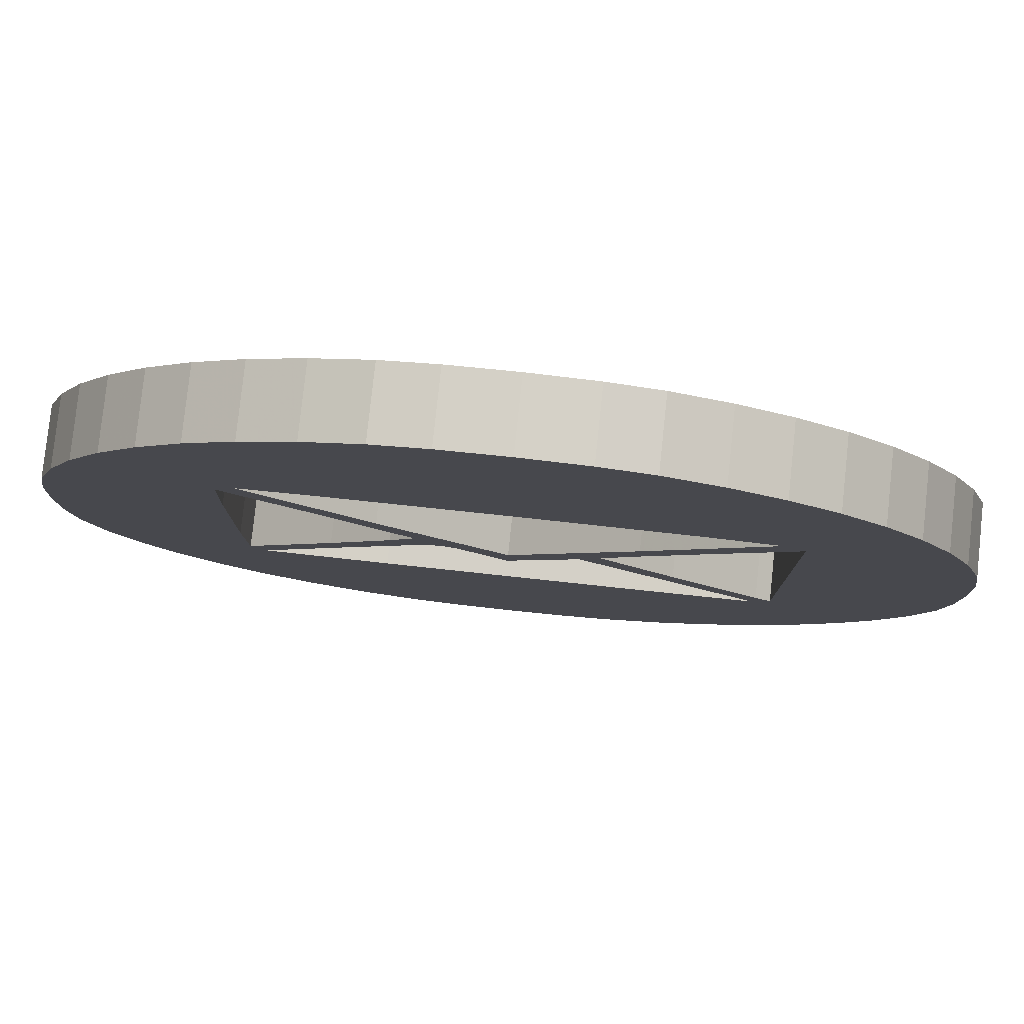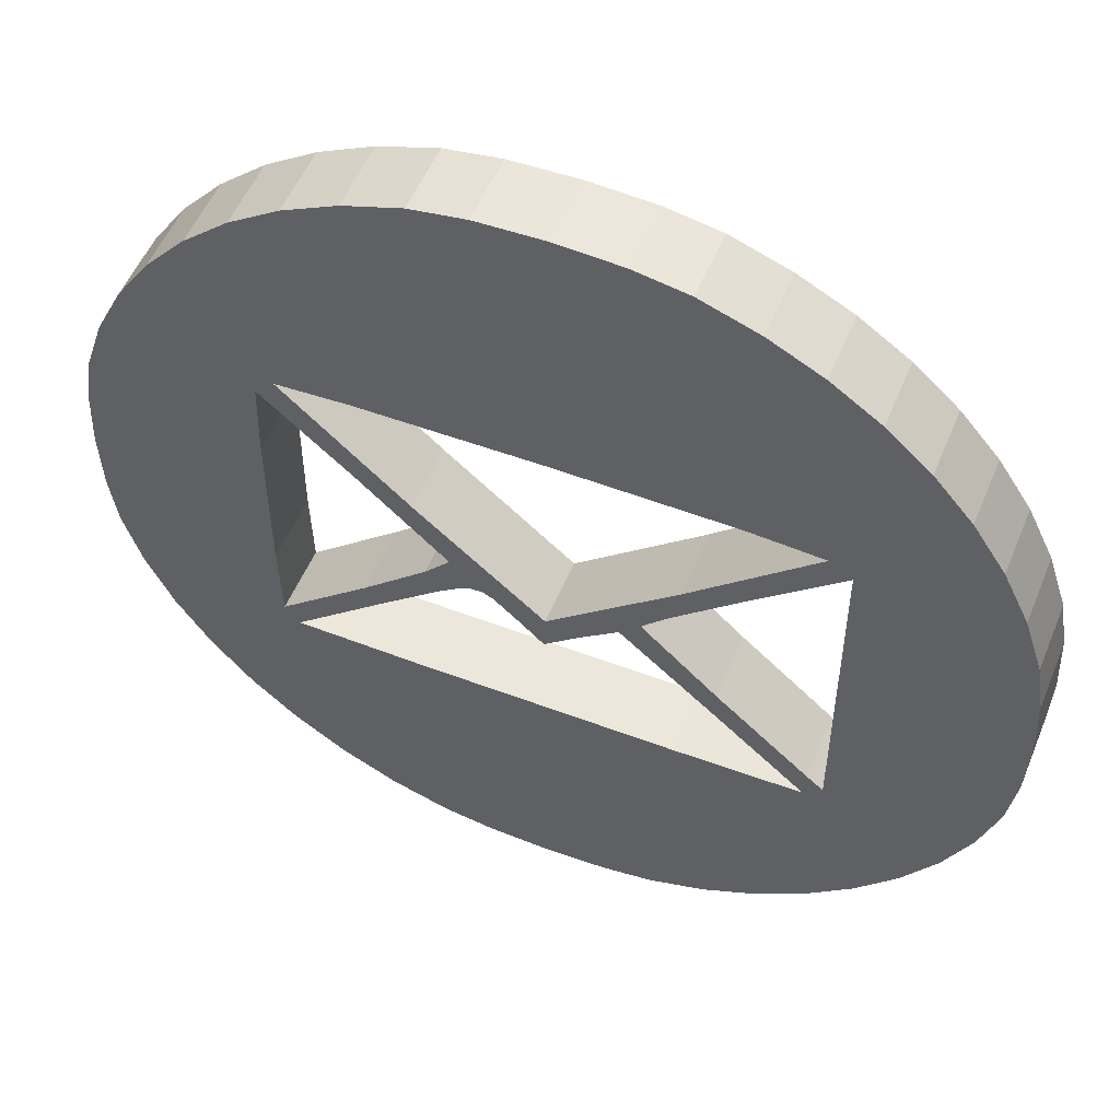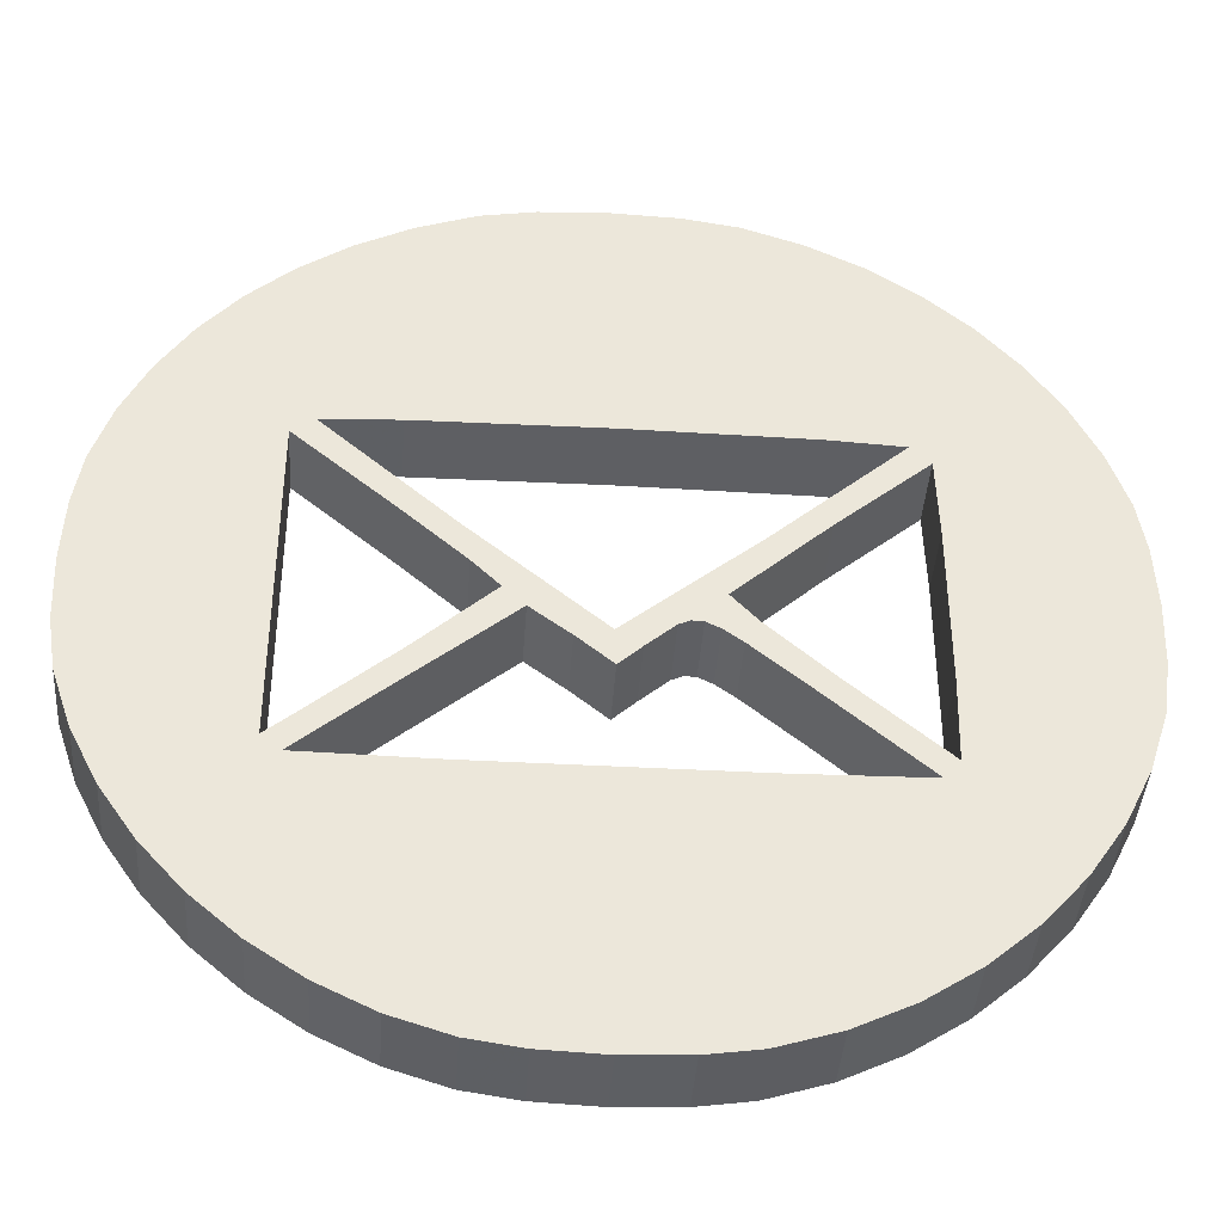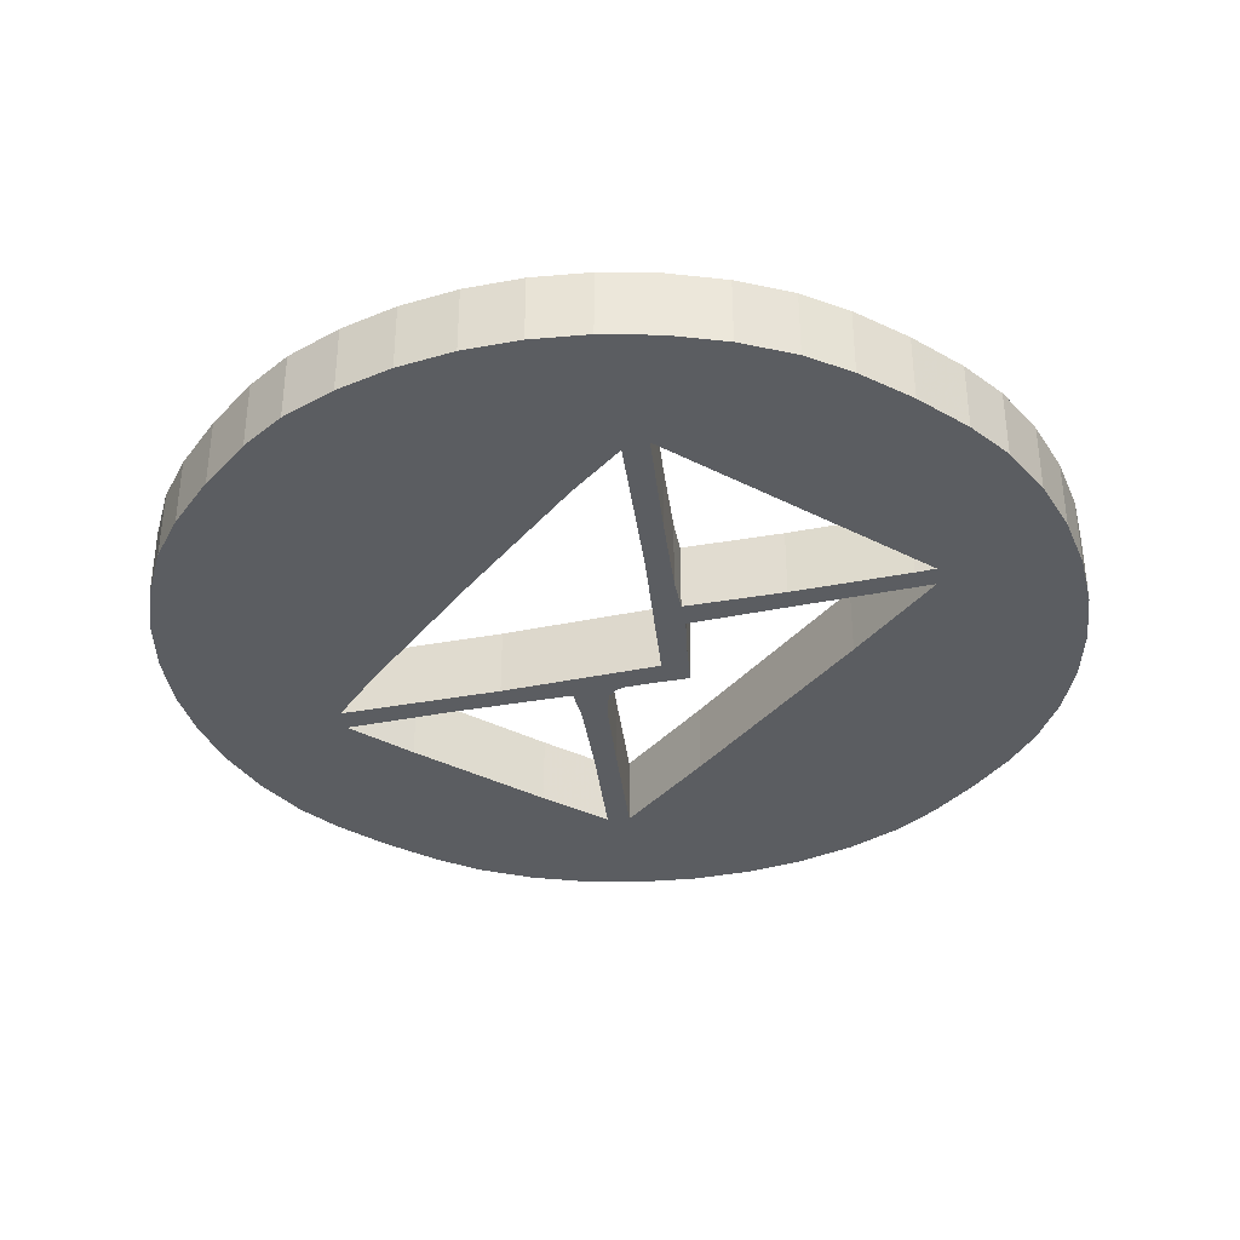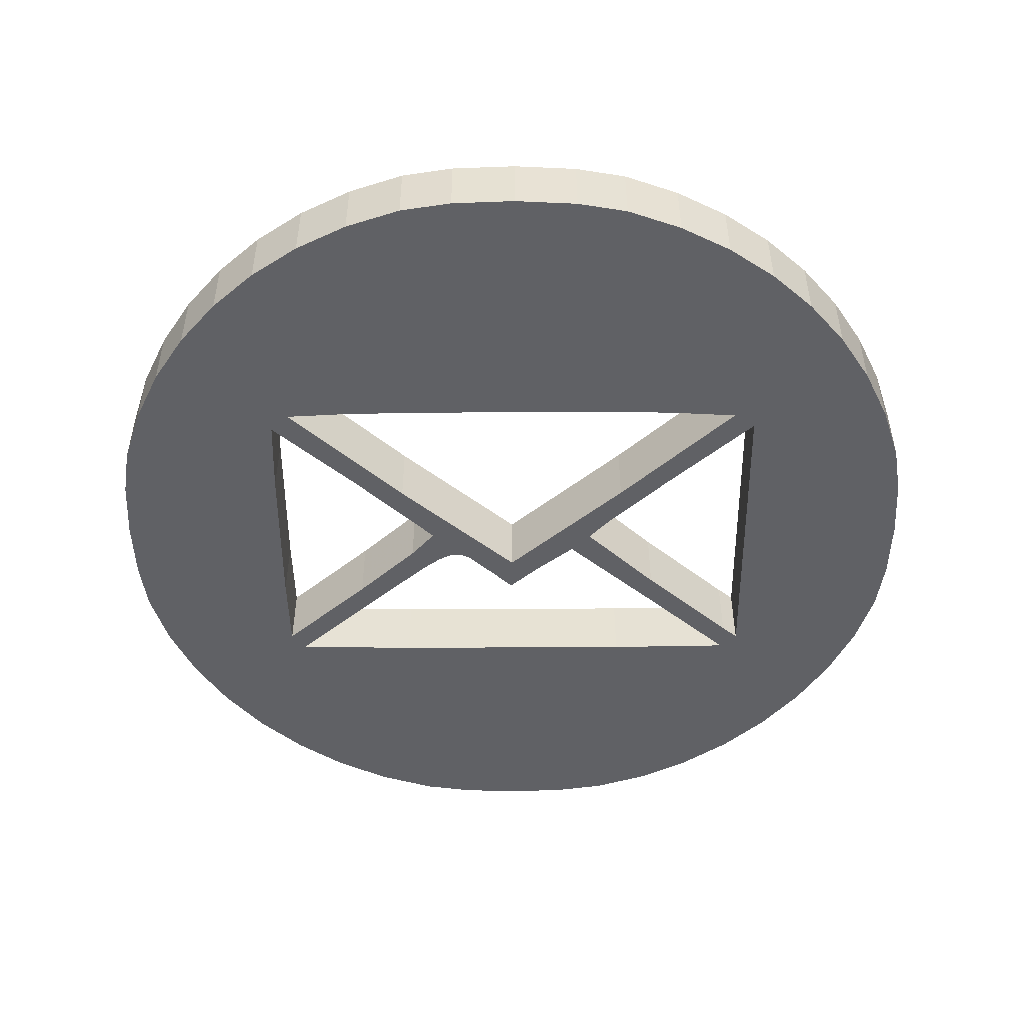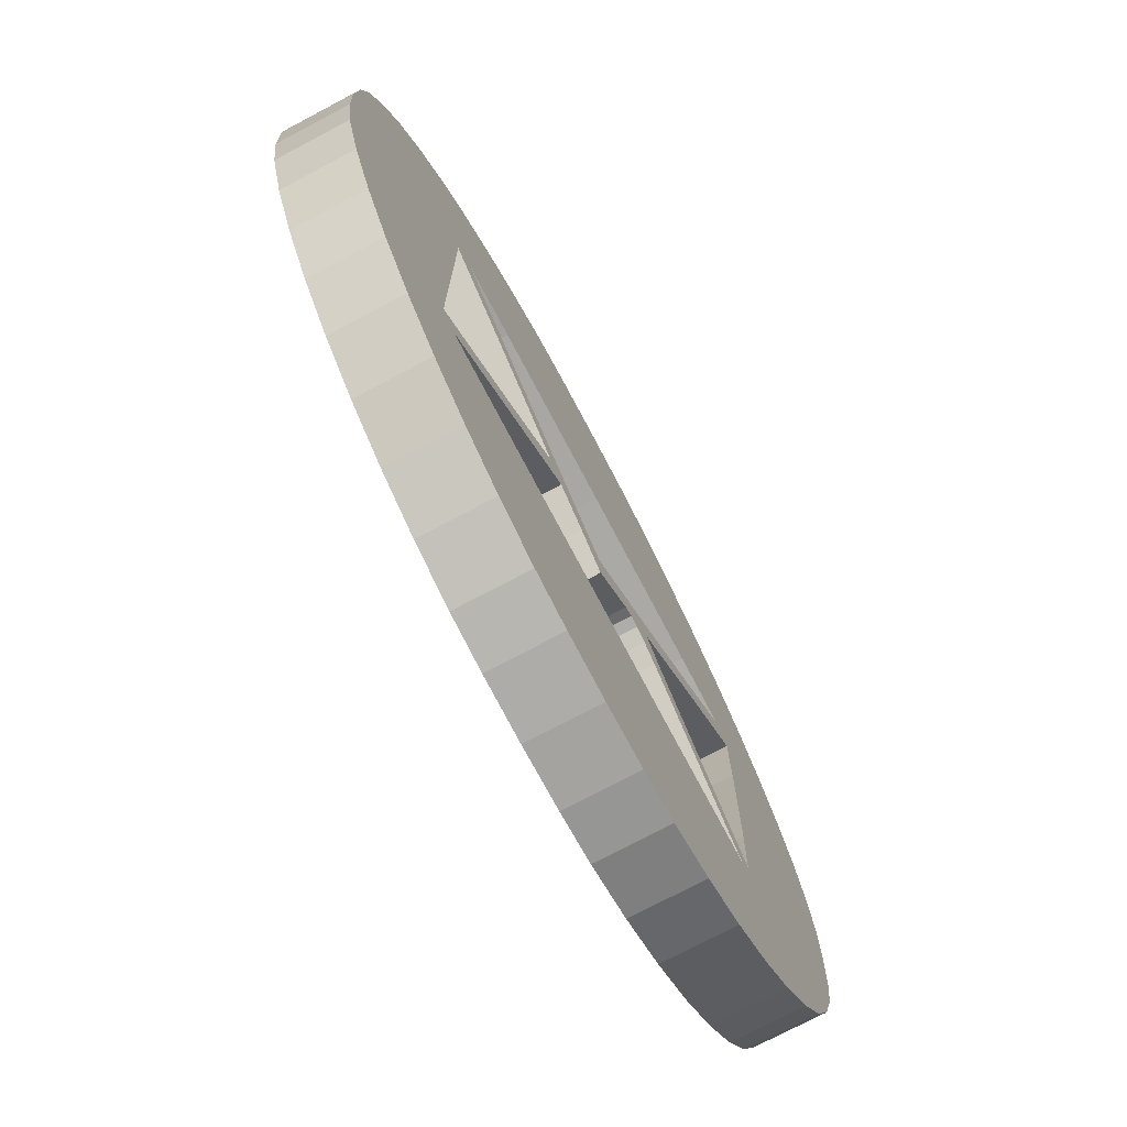
<metadata>
{"format":"obj","ext":"obj","renderer":"f3d","projection":"perspective","resolution":1024,"background":"white","views":[{"elev":79.9,"azim":-173.9,"up":"+Y"},{"elev":53.3,"azim":-157.9,"up":"+Y"},{"elev":-41.0,"azim":-3.9,"up":"+Y"},{"elev":-35.8,"azim":-124.2,"up":"+Z"},{"elev":-50.1,"azim":-179.7,"up":"+Z"},{"elev":-74.9,"azim":-62.2,"up":"+Y"}]}
</metadata>
<code>
o obj_0
v 8.628 		63.6 		0
v 16.3 		62.4 		0
v 24.45 		59.67 		0
v 32.09 		55.89 		0
v 39.16 		51.15 		0
v 45.54 		45.54 		0
v 51.15 		39.16 		0
v -18.01 		8.213 		0
v -26 		10.8 		0
v 18.01 		8.225 		0
v 35.8 		24.2 		0
v -16.8 		2.625 		0
v 26 		10.8 		0
v 25.44 		24.75 		10
v 35.8 		24.2 		10
v 59.67 		24.45 		10
v 55.89 		32.09 		10
v 38.8 		-12.4 		10
v 38.5 		-23.9 		10
v 26 		10.8 		10
v -17.5 		62.1 		10
v -17.5 		62.1 		0
v -25.6 		59.17 		0
v -25.6 		59.17 		10
v -25.44 		24.74 		0
v 63.57 		-8.366 		10
v 38.8 		10.3 		0
v -23.7 		-11.1 		10
v -0.75 		63.94 		0
v -0.75 		63.94 		10
v -18.2 		-26.8 		10
v 38.5 		21.6 		0
v 56.12 		-31.8 		10
v 59.89 		-24.02 		10
v 62.5 		-15.8 		10
v -10.05 		63.43 		0
v -23.4 		-15.3 		10
v -10.05 		63.43 		10
v 36.4 		-26.5 		10
v 38.8 		10.3 		10
v 38.5 		21.6 		10
v -35.8 		24.1 		0
v 63.91 		0.475 		0
v -35.8 		24.1 		10
v 62.4 		16.3 		0
v 63.53 		9.203 		0
v -13 		-1.2 		10
v -62.4 		16.3 		0
v -62.4 		16.3 		10
v 25.44 		24.75 		0
v 0 		25 		0
v 63.91 		0.475 		10
v -63.58 		8.955 		0
v 25.7 		-12.9 		10
v -63.58 		8.955 		10
v 16.75 		-4.8 		10
v 0 		25 		10
v 13.2 		-0.9 		10
v -10.1 		-4 		10
v -39 		22 		10
v -39 		22 		0
v 55.89 		32.09 		0
v 59.67 		24.45 		0
v 0.2 		-12.2 		10
v 3.3 		-9.3 		10
v 38.5 		-23.9 		0
v 38.8 		-12.4 		0
v 56.12 		-31.8 		0
v 7.225 		-5.847 		10
v 59.89 		-24.02 		0
v -33.12 		55.3 		10
v 63.57 		-8.366 		0
v -33.12 		55.3 		0
v 62.5 		-15.8 		0
v -40 		50.55 		0
v 8.735 		-5.141 		10
v 0 		-7 		10
v -40 		50.55 		10
v 10.32 		-5.225 		10
v -46.17 		45.01 		0
v -46.17 		45.01 		10
v 12.28 		-6.181 		10
v -59.75 		24.32 		0
v -56.12 		31.82 		0
v -51.57 		38.75 		0
v -51.57 		38.75 		10
v 14.89 		-8.091 		10
v -56.12 		31.82 		10
v -23.7 		-11.1 		0
v 23.2 		-15.1 		10
v 36.4 		-26.5 		0
v -59.75 		24.32 		10
v -18.2 		-26.8 		0
v -23.4 		-15.3 		0
v 16.75 		-4.8 		0
v 25.7 		-12.9 		0
v -13 		-1.2 		0
v 13.2 		-0.9 		0
v 18.2 		-26.8 		10
v -10.1 		-4 		0
v -4.7 		-8.1 		0
v -4.7 		-8.1 		10
v 8.527 		-63.57 		10
v 15.7 		-62.5 		10
v 23.95 		-59.89 		10
v 31.76 		-56.12 		10
v 39 		-51.3 		10
v 45.55 		-45.56 		10
v 51.3 		-39.02 		10
v 0 		-7 		0
v 3.3 		-9.3 		0
v 0.2 		-12.2 		0
v -25.44 		24.74 		10
v 7.225 		-5.847 		0
v -23.89 		-59.96 		0
v -23.89 		-59.96 		10
v -31.52 		-56.24 		10
v -18.01 		8.213 		10
v -31.52 		-56.24 		0
v -0.063 		-63.92 		0
v -8.67 		-63.57 		0
v -15.9 		-62.5 		0
v -26 		10.8 		10
v -15.9 		-62.5 		10
v 8.735 		-5.141 		0
v -16.8 		2.625 		10
v -36.7 		-22.4 		0
v -8.67 		-63.57 		10
v 10.32 		-5.225 		0
v -0.063 		-63.92 		10
v -38.65 		-51.47 		0
v -36.4 		-26.5 		0
v 12.28 		-6.181 		0
v 14.89 		-8.091 		0
v -39 		-24.3 		0
v 23.2 		-15.1 		0
v -63.98 		-0.013 		0
v -63.98 		-0.013 		10
v -38.65 		-51.47 		10
v -45.15 		-45.79 		0
v -50.9 		-39.31 		0
v -55.78 		-32.17 		0
v -59.66 		-24.49 		0
v -62.4 		-16.4 		0
v -63.58 		-8.998 		0
v 18.2 		-26.8 		0
v -36.7 		-22.4 		10
v 51.15 		39.16 		10
v 45.54 		45.54 		10
v 39.16 		51.15 		10
v -39 		-24.3 		10
v 32.09 		55.89 		10
v 24.45 		59.67 		10
v 16.3 		62.4 		10
v 8.628 		63.6 		10
v -36.4 		-26.5 		10
v 18.01 		8.225 		10
v 51.3 		-39.02 		0
v 45.55 		-45.56 		0
v 39 		-51.3 		0
v 31.76 		-56.12 		0
v 23.95 		-59.89 		0
v 15.7 		-62.5 		0
v 8.527 		-63.57 		0
v -63.58 		-8.998 		10
v -62.4 		-16.4 		10
v -59.66 		-24.49 		10
v 63.53 		9.203 		10
v 62.4 		16.3 		10
v -55.78 		-32.17 		10
v -50.9 		-39.31 		10
v -45.15 		-45.79 		10
g group_0_6383466
f 50 51 4
f 4 5 50
f 11 50 5
f 6 11 5
f 7 11 6
f 17 148 41
f 15 41 148
f 12 9 8
f 21 22 23
f 21 23 24
f 23 73 24
f 1 29 30
f 52 18 26
f 19 34 18
f 33 34 19
f 34 35 18
f 26 18 35
f 11 32 13
f 13 98 10
f 11 13 10
f 29 36 38
f 29 38 30
f 27 18 40
f 36 22 21
f 36 21 38
f 41 20 13
f 41 13 32
f 8 42 44
f 39 109 19
f 41 32 27
f 41 27 40
f 32 63 27
f 11 7 32
f 45 46 27
f 43 27 46
f 59 28 37
f 47 28 59
f 83 48 49
f 48 53 55
f 48 55 49
f 14 57 51
f 14 51 50
f 53 137 55
f 20 157 58
f 73 23 25
f 22 51 23
f 2 3 51
f 1 2 51
f 3 4 51
f 11 15 14
f 11 14 50
f 135 61 60
f 36 29 51
f 22 36 51
f 29 1 51
f 62 32 7
f 62 63 32
f 45 27 63
f 17 62 7
f 60 61 9
f 43 72 67
f 48 61 53
f 137 53 61
f 137 61 135
f 69 77 65
f 113 44 42
f 113 42 25
f 48 83 61
f 42 9 61
f 8 9 42
f 76 58 69
f 71 73 75
f 71 75 78
f 79 58 76
f 68 70 34
f 68 34 33
f 75 80 81
f 75 81 78
f 56 58 82
f 70 74 35
f 70 35 34
f 80 85 86
f 80 86 81
f 70 68 66
f 68 158 66
f 66 67 70
f 74 70 67
f 72 74 67
f 27 43 67
f 85 80 42
f 80 75 42
f 25 42 75
f 73 25 75
f 42 61 85
f 83 84 61
f 84 85 61
f 54 56 87
f 74 72 26
f 74 26 35
f 85 84 88
f 85 88 86
f 89 94 127
f 90 39 54
f 136 96 91
f 72 43 26
f 52 26 43
f 84 83 92
f 84 92 88
f 91 66 158
f 67 66 19
f 67 19 18
f 49 92 83
f 19 54 39
f 87 90 54
f 82 87 56
f 79 82 58
f 77 69 58
f 100 94 89
f 89 97 100
f 73 71 24
f 27 67 18
f 89 127 28
f 120 121 93
f 97 89 28
f 97 28 47
f 39 136 91
f 8 110 97
f 102 59 100
f 102 100 101
f 39 91 146
f 39 146 99
f 134 133 95
f 96 95 56
f 96 56 54
f 64 102 101
f 105 106 99
f 106 107 99
f 39 99 107
f 108 39 107
f 33 19 109
f 109 39 108
f 104 105 99
f 103 104 99
f 12 8 97
f 100 97 110
f 101 100 110
f 101 110 112
f 58 56 95
f 58 95 98
f 8 77 110
f 149 150 15
f 20 58 98
f 20 98 13
f 115 116 117
f 115 117 119
f 111 112 110
f 115 93 122
f 119 93 115
f 121 122 93
f 122 124 116
f 122 116 115
f 66 96 54
f 66 54 19
f 114 111 110
f 126 118 123
f 121 128 124
f 121 124 122
f 112 64 101
f 110 10 114
f 120 130 128
f 120 128 121
f 125 114 10
f 93 131 132
f 119 131 93
f 65 64 112
f 65 112 111
f 103 130 120
f 10 98 125
f 69 65 111
f 69 111 114
f 131 140 132
f 135 127 132
f 94 132 127
f 133 129 98
f 129 125 98
f 137 138 55
f 76 69 114
f 76 114 125
f 172 131 139
f 79 76 125
f 79 125 129
f 136 134 96
f 66 91 96
f 95 96 134
f 98 95 133
f 77 157 110
f 144 135 143
f 142 143 135
f 141 142 135
f 135 132 141
f 145 135 144
f 137 135 145
f 140 141 132
f 117 139 131
f 117 131 119
f 82 79 129
f 82 129 133
f 127 147 28
f 91 160 146
f 93 146 120
f 87 82 133
f 87 133 134
f 147 127 135
f 147 135 151
f 14 15 150
f 150 152 14
f 57 14 152
f 153 57 152
f 154 57 153
f 155 30 57
f 30 38 57
f 155 57 154
f 90 87 134
f 90 134 136
f 132 156 31
f 132 94 156
f 37 156 94
f 39 90 136
f 159 91 158
f 160 91 159
f 161 146 160
f 162 146 161
f 163 146 162
f 120 146 164
f 164 146 163
f 52 40 18
f 151 135 60
f 25 23 51
f 138 137 145
f 138 145 165
f 93 31 146
f 99 146 31
f 41 15 20
f 15 157 20
f 77 58 157
f 145 144 166
f 145 166 165
f 120 164 103
f 158 68 109
f 33 109 68
f 144 143 167
f 144 167 166
f 163 104 103
f 163 103 164
f 41 40 16
f 16 17 41
f 169 16 40
f 168 169 40
f 52 168 40
f 162 105 104
f 162 104 163
f 143 142 170
f 143 170 167
f 161 106 105
f 161 105 162
f 148 149 15
f 160 107 106
f 160 106 161
f 142 141 171
f 142 171 170
f 159 108 107
f 159 107 160
f 102 77 59
f 109 108 159
f 109 159 158
f 141 140 172
f 141 172 171
f 57 113 25
f 57 25 51
f 8 118 77
f 118 8 44
f 172 140 131
f 93 132 31
f 77 118 47
f 47 59 77
f 65 77 64
f 102 64 77
f 123 60 9
f 126 123 9
f 126 9 12
f 94 100 37
f 59 37 100
f 116 124 31
f 124 128 31
f 128 130 31
f 99 31 130
f 99 130 103
f 44 123 118
f 126 47 118
f 126 97 47
f 113 57 24
f 21 24 57
f 38 21 57
f 12 97 126
f 60 49 55
f 117 116 31
f 139 117 31
f 31 156 139
f 171 172 156
f 172 139 156
f 123 44 60
f 28 147 37
f 156 37 147
f 147 151 156
f 171 156 151
f 88 60 86
f 81 86 44
f 78 81 44
f 44 113 78
f 92 60 88
f 49 60 92
f 44 86 60
f 71 78 113
f 24 71 113
f 170 171 151
f 55 138 60
f 151 60 138
f 138 165 151
f 165 166 151
f 167 151 166
f 170 151 167
f 155 1 30
f 7 148 17
f 6 149 148
f 6 148 7
f 6 5 150
f 6 150 149
f 5 4 152
f 5 152 150
f 4 3 153
f 4 153 152
f 3 2 154
f 3 154 153
f 2 1 155
f 2 155 154
f 46 168 52
f 46 52 43
f 45 169 168
f 45 168 46
f 45 16 169
f 63 16 45
f 62 17 16
f 62 16 63
f 11 10 157
f 11 157 15
f 10 110 157

</code>
